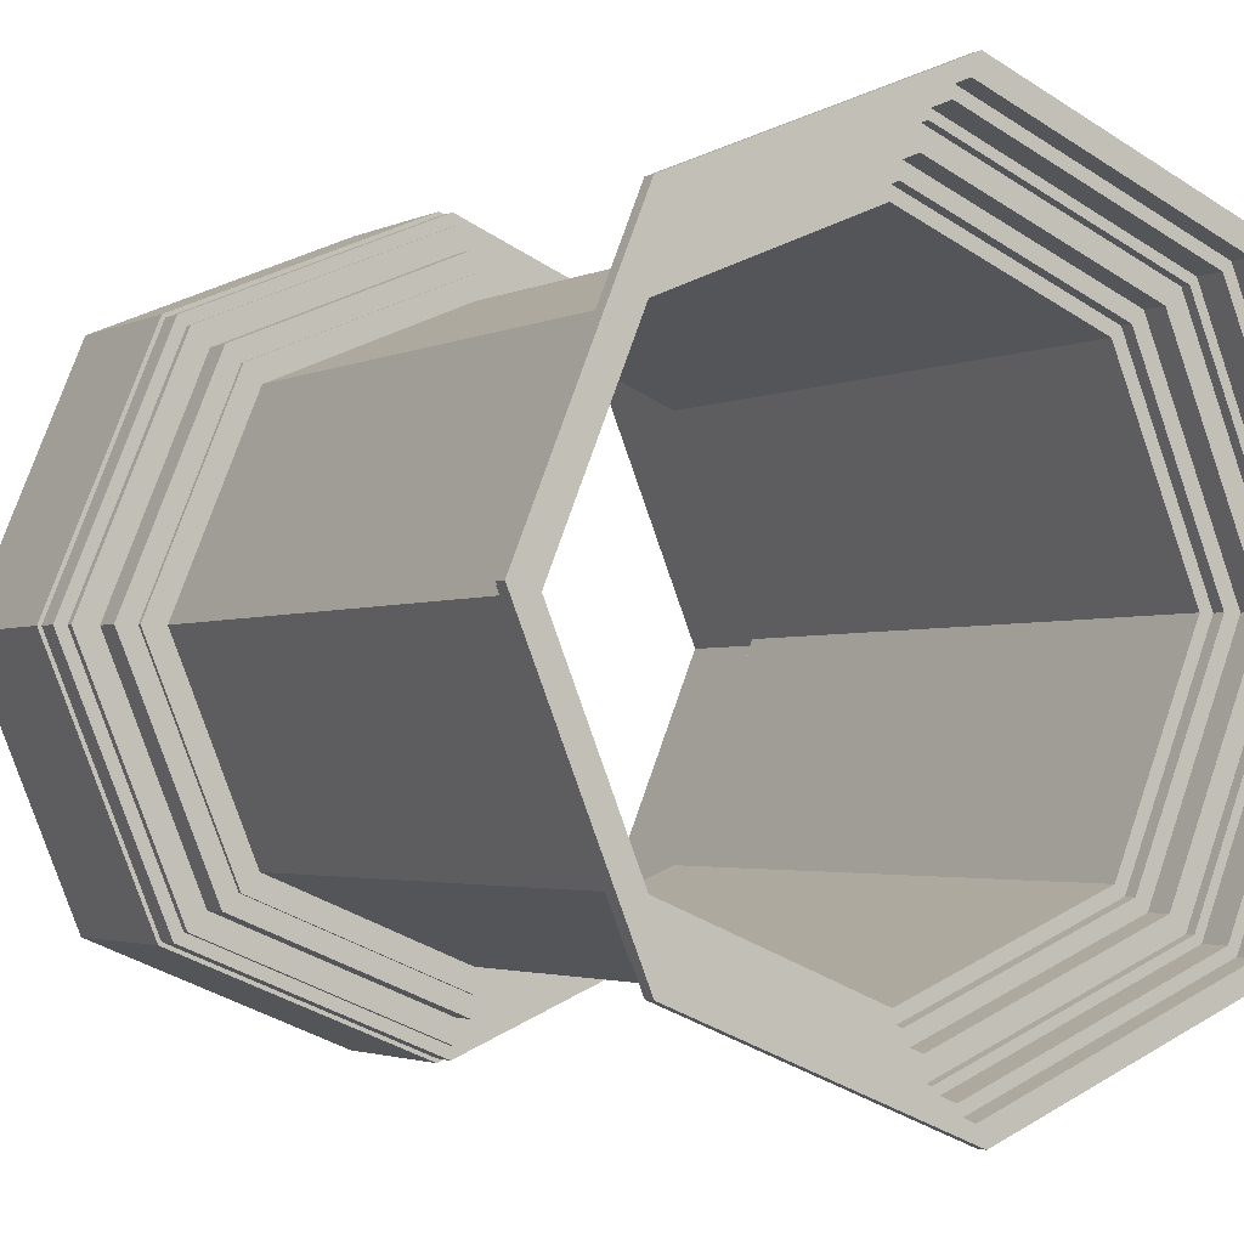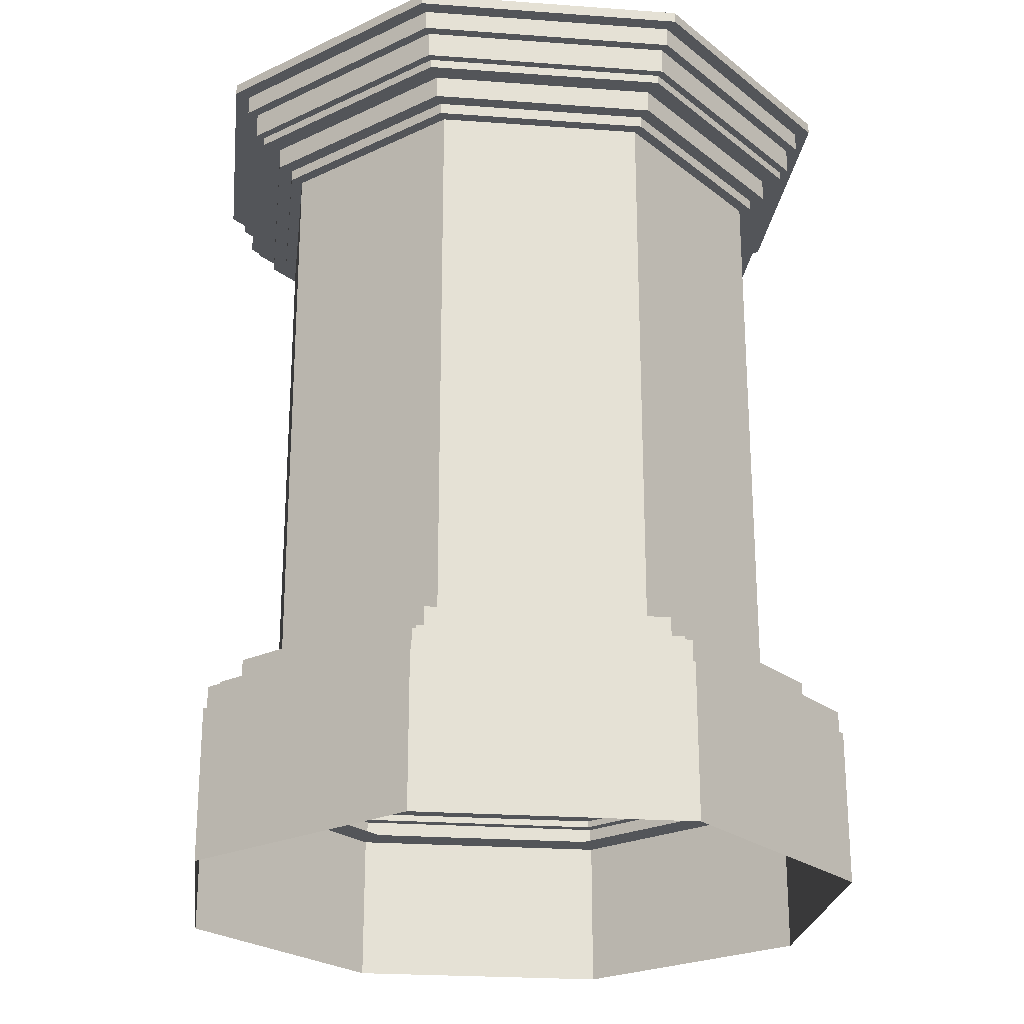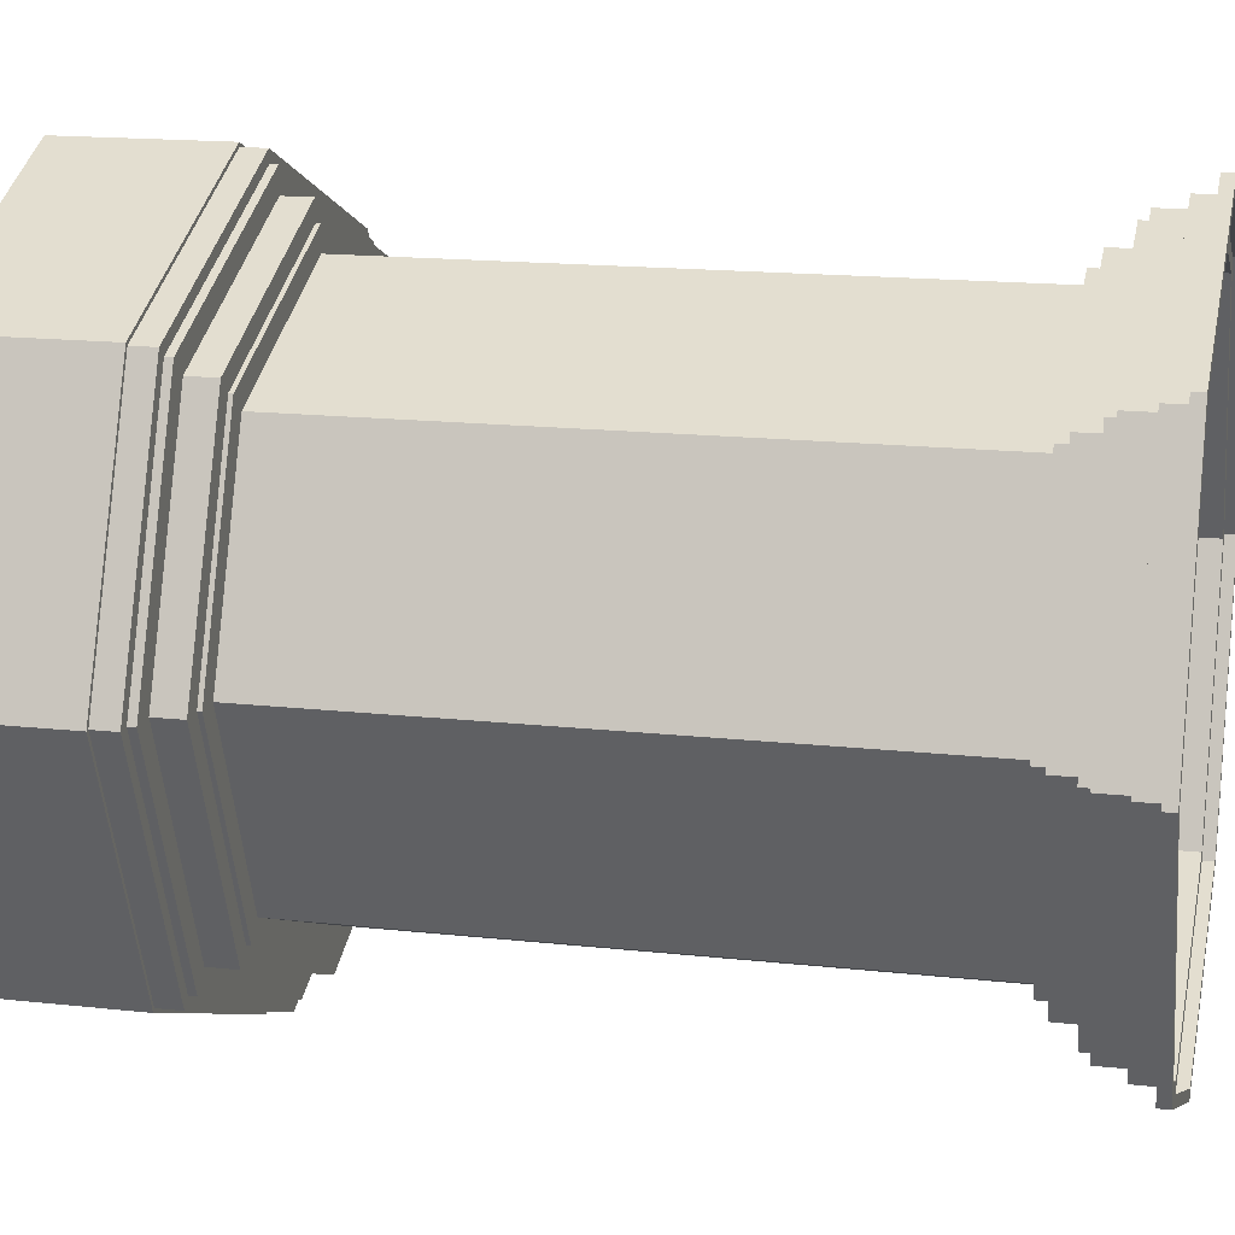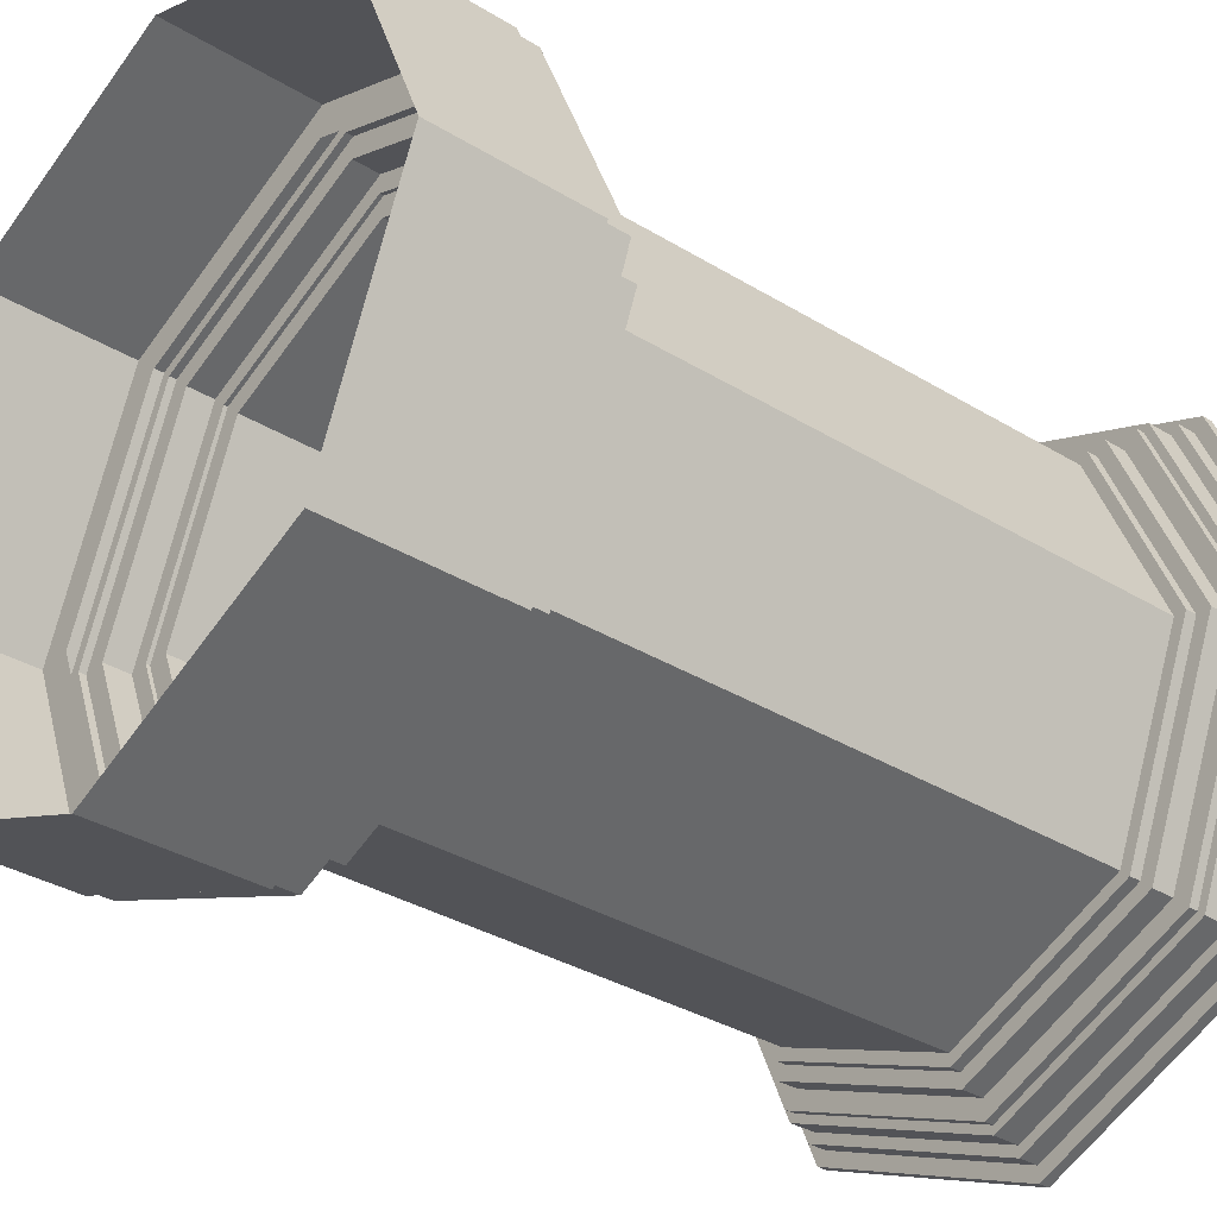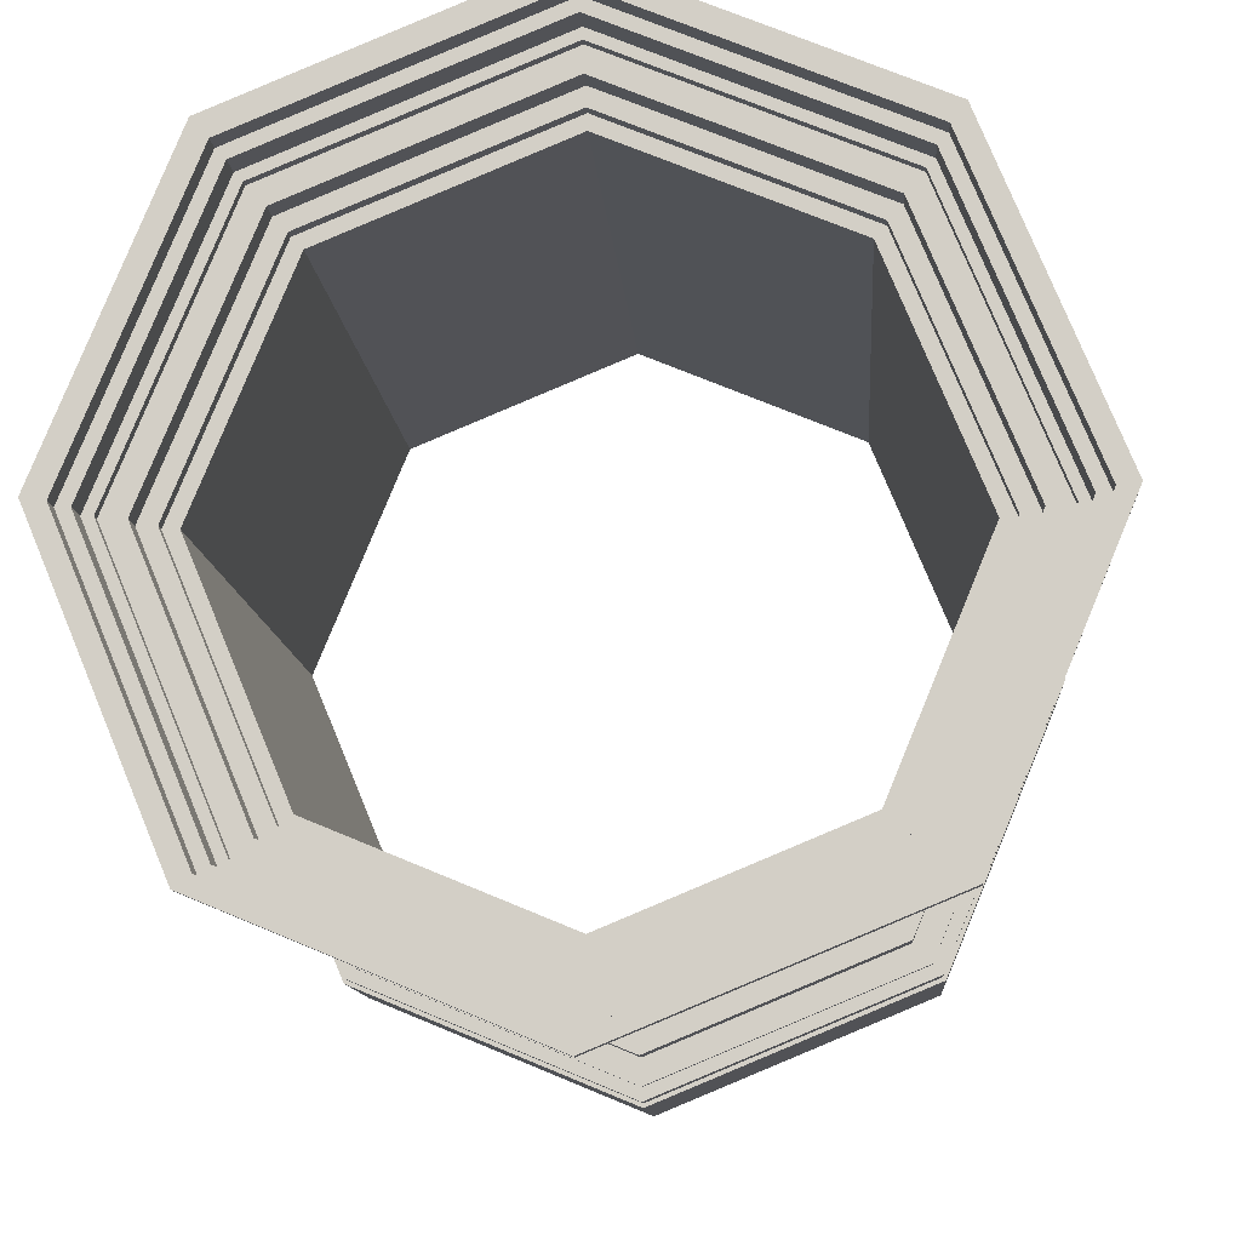
<metadata>
{"format":"obj","ext":"obj","renderer":"f3d","projection":"perspective","resolution":1024,"background":"white","views":[{"elev":-2.5,"azim":148.5,"up":"+Z"},{"elev":-24.0,"azim":-119.4,"up":"+Y"},{"elev":16.2,"azim":102.9,"up":"+Z"},{"elev":-34.2,"azim":50.5,"up":"+Z"},{"elev":-10.7,"azim":-176.3,"up":"+Z"}]}
</metadata>
<code>
o Circle_Circle.002
v -0.3372 0.126 -0.2566
v -0.5186 0.126 -0.1815
v -0.5938 0.126 -6e-05
v -0.5186 0.126 0.1814
v -0.3372 0.126 0.2565
v -0.1558 0.126 0.1814
v -0.08062 0.126 -6e-05
v -0.1558 0.126 -0.1815
v -0.3372 0.1431 -0.2566
v -0.5186 0.1431 -0.1815
v -0.5938 0.1431 -6e-05
v -0.5186 0.1431 0.1814
v -0.3372 0.1431 0.2565
v -0.1558 0.1431 0.1814
v -0.08062 0.1431 -6e-05
v -0.1558 0.1431 -0.1815
v -0.3372 0.1431 -0.2478
v -0.5124 0.1431 -0.1753
v -0.585 0.1431 -6e-05
v -0.5124 0.1431 0.1751
v -0.3372 0.1431 0.2477
v -0.162 0.1431 0.1751
v -0.08944 0.1431 -6e-05
v -0.162 0.1431 -0.1753
v -0.3372 0.1484 -0.2478
v -0.5124 0.1484 -0.1753
v -0.585 0.1484 -6e-05
v -0.5124 0.1484 0.1751
v -0.3372 0.1484 0.2477
v -0.162 0.1484 0.1751
v -0.08944 0.1484 -6e-05
v -0.162 0.1484 -0.1753
v -0.3372 0.1484 -0.2304
v -0.5001 0.1484 -0.1629
v -0.5676 0.1484 -6e-05
v -0.5001 0.1484 0.1628
v -0.3372 0.1484 0.2303
v -0.1743 0.1484 0.1628
v -0.1069 0.1484 -6e-05
v -0.1743 0.1484 -0.1629
v -0.3372 0.1688 -0.2304
v -0.5001 0.1688 -0.1629
v -0.5676 0.1688 -6e-05
v -0.5001 0.1688 0.1628
v -0.3372 0.1688 0.2303
v -0.1743 0.1688 0.1628
v -0.1069 0.1688 -6e-05
v -0.1743 0.1688 -0.1629
v -0.3372 0.1688 -0.2157
v -0.4897 0.1688 -0.1526
v -0.5529 0.1688 -6e-05
v -0.4897 0.1688 0.1524
v -0.3372 0.1688 0.2156
v -0.1847 0.1688 0.1524
v -0.1215 0.1688 -6e-05
v -0.1847 0.1688 -0.1526
v -0.3372 0.1718 -0.2157
v -0.4897 0.1718 -0.1526
v -0.5529 0.1718 -6e-05
v -0.4897 0.1718 0.1524
v -0.3372 0.1718 0.2156
v -0.1847 0.1718 0.1524
v -0.1215 0.1718 -6e-05
v -0.1847 0.1718 -0.1526
v -0.3372 0.1718 -0.199
v -0.4779 0.1718 -0.1407
v -0.5361 0.1718 -6e-05
v -0.4779 0.1718 0.1406
v -0.3372 0.1718 0.1989
v -0.1965 0.1718 0.1406
v -0.1383 0.1718 -6e-05
v -0.1965 0.1718 -0.1407
v -0.3372 0.1854 -0.199
v -0.4779 0.1854 -0.1407
v -0.5361 0.1854 -6e-05
v -0.4779 0.1854 0.1406
v -0.3372 0.1854 0.1989
v -0.1965 0.1854 0.1406
v -0.1383 0.1854 -6e-05
v -0.1965 0.1854 -0.1407
v -0.3372 0.1586 0.2303
v -0.1743 0.1586 0.1628
v -0.5676 0.1586 -6e-05
v -0.5001 0.1586 0.1628
v -0.3372 0.1586 -0.2304
v -0.5001 0.1586 -0.1629
v -0.1743 0.1586 -0.1629
v -0.1069 0.1586 -6e-05
v -0.3372 0.126 -0.2337
v -0.5024 0.126 -0.1653
v -0.5709 0.126 -6e-05
v -0.5024 0.126 0.1652
v -0.3372 0.126 0.2336
v -0.172 0.126 0.1652
v -0.1035 0.126 -6e-05
v -0.172 0.126 -0.1653
v -0.3372 0.1718 -0.2088
v -0.4848 0.1718 -0.1476
v -0.1896 0.1718 -0.1476
v -0.1896 0.1718 0.1475
v -0.1285 0.1718 -6e-05
v -0.4848 0.1718 0.1475
v -0.3372 0.1718 0.2086
v -0.5459 0.1718 -6e-05
v -0.3372 0.5821 -0.199
v -0.4779 0.5821 -0.1407
v -0.5361 0.5821 -6e-05
v -0.4779 0.5821 0.1406
v -0.3372 0.5821 0.1989
v -0.1965 0.5821 0.1406
v -0.1383 0.5821 -6e-05
v -0.1965 0.5821 -0.1407
v -0.3372 0.5937 -0.199
v -0.4779 0.5937 -0.1407
v -0.5361 0.5937 -6e-05
v -0.4779 0.5937 0.1406
v -0.3372 0.5937 0.1989
v -0.1965 0.5937 0.1406
v -0.1383 0.5937 -6e-05
v -0.1965 0.5937 -0.1407
v -0.3372 0.5937 -0.2083
v -0.4844 0.5937 -0.1473
v -0.5454 0.5937 -6e-05
v -0.4844 0.5937 0.1472
v -0.3372 0.5937 0.2082
v -0.19 0.5937 0.1472
v -0.129 0.5937 -6e-05
v -0.19 0.5937 -0.1473
v -0.3372 0.6022 -0.2083
v -0.4844 0.6022 -0.1473
v -0.5454 0.6022 -6e-05
v -0.4844 0.6022 0.1472
v -0.3372 0.6022 0.2082
v -0.19 0.6022 0.1472
v -0.129 0.6022 -6e-05
v -0.19 0.6022 -0.1473
v -0.3372 0.6022 -0.2196
v -0.4924 0.6022 -0.1553
v -0.5567 0.6022 -6e-05
v -0.4924 0.6022 0.1552
v -0.3372 0.6022 0.2195
v -0.182 0.6022 0.1552
v -0.1177 0.6022 -6e-05
v -0.182 0.6022 -0.1553
v -0.3372 0.6192 -0.2196
v -0.4924 0.6192 -0.1553
v -0.5567 0.6192 -6e-05
v -0.4924 0.6192 0.1552
v -0.3372 0.6192 0.2195
v -0.182 0.6192 0.1552
v -0.1177 0.6192 -6e-05
v -0.182 0.6192 -0.1553
v -0.3372 0.6192 -0.2346
v -0.5031 0.6192 -0.1659
v -0.5718 0.6192 -6e-05
v -0.5031 0.6192 0.1658
v -0.3372 0.6192 0.2345
v -0.1713 0.6192 0.1658
v -0.1026 0.6192 -6e-05
v -0.1713 0.6192 -0.1659
v -0.3372 0.6259 -0.2346
v -0.5031 0.6259 -0.1659
v -0.5718 0.6259 -6e-05
v -0.5031 0.6259 0.1658
v -0.3372 0.6259 0.2345
v -0.1713 0.6259 0.1658
v -0.1026 0.6259 -6e-05
v -0.1713 0.6259 -0.1659
v -0.3372 0.6259 -0.2413
v -0.5078 0.6259 -0.1707
v -0.5785 0.6259 -6e-05
v -0.5078 0.6259 0.1705
v -0.3372 0.6259 0.2412
v -0.1666 0.6259 0.1705
v -0.09595 0.6259 -6e-05
v -0.1666 0.6259 -0.1707
v -0.3372 0.6458 -0.2413
v -0.5078 0.6458 -0.1707
v -0.5785 0.6458 -6e-05
v -0.5078 0.6458 0.1705
v -0.3372 0.6458 0.2412
v -0.1666 0.6458 0.1705
v -0.09595 0.6458 -6e-05
v -0.1666 0.6458 -0.1707
v -0.3372 0.6458 -0.2496
v -0.5136 0.6458 -0.1765
v -0.5867 0.6458 -6e-05
v -0.5136 0.6458 0.1764
v -0.3372 0.6458 0.2494
v -0.1608 0.6458 0.1764
v -0.08771 0.6458 -6e-05
v -0.1608 0.6458 -0.1765
v -0.3372 0.6607 -0.2496
v -0.5136 0.6607 -0.1765
v -0.5867 0.6607 -6e-05
v -0.5136 0.6607 0.1764
v -0.3372 0.6607 0.2494
v -0.1608 0.6607 0.1764
v -0.08771 0.6607 -6e-05
v -0.1608 0.6607 -0.1765
v -0.3372 0.6607 -0.2612
v -0.5219 0.6607 -0.1847
v -0.5983 0.6607 -6e-05
v -0.5219 0.6607 0.1846
v -0.3372 0.6607 0.2611
v -0.1526 0.6607 0.1846
v -0.07608 0.6607 -6e-05
v -0.1526 0.6607 -0.1847
v -0.3372 0.6689 -0.2612
v -0.5219 0.6689 -0.1847
v -0.5983 0.6689 -6e-05
v -0.5219 0.6689 0.1846
v -0.3372 0.6689 0.2611
v -0.1526 0.6689 0.1846
v -0.07608 0.6689 -6e-05
v -0.1526 0.6689 -0.1847
v -0.3372 0.6689 -0.2532
v -0.5162 0.6689 -0.179
v -0.5903 0.6689 -6e-05
v -0.5162 0.6689 0.1789
v -0.3372 0.6689 0.253
v -0.1582 0.6689 0.1789
v -0.0841 0.6689 -6e-05
v -0.1582 0.6689 -0.179
v -0.3372 0.6689 -0.2532
v -0.5162 0.6689 -0.179
v -0.5903 0.6689 -6e-05
v -0.5162 0.6689 0.1789
v -0.3372 0.6689 0.253
v -0.1582 0.6689 0.1789
v -0.0841 0.6689 -6e-05
v -0.1582 0.6689 -0.179
v -0.3372 0.126 -0.2595
v -0.5207 0.126 -0.1835
v -0.5966 0.126 -6e-05
v -0.5207 0.126 0.1834
v -0.3372 0.126 0.2594
v -0.1538 0.126 0.1834
v -0.07777 0.126 -6e-05
v -0.1538 0.126 -0.1835
v -0.3372 0.01135 -0.2595
v -0.5207 0.01135 -0.1835
v -0.5966 0.01135 -6e-05
v -0.5207 0.01135 0.1834
v -0.3372 0.01135 0.2594
v -0.1538 0.01135 0.1834
v -0.07777 0.01135 -6e-05
v -0.1538 0.01135 -0.1835
v -0.5207 0.1227 -0.1835
v -0.3372 0.1227 -0.2595
v -0.1538 0.1227 -0.1835
v -0.07777 0.1227 -6e-05
v -0.1538 0.1227 0.1834
v -0.3372 0.1227 0.2594
v -0.5207 0.1227 0.1834
v -0.5966 0.1227 -6e-05
v -0.1558 0.1368 0.1814
v -0.08062 0.1368 -6e-05
v -0.5186 0.1368 0.1814
v -0.3372 0.1368 0.2565
v -0.5186 0.1368 -0.1815
v -0.5938 0.1368 -6e-05
v -0.1558 0.1368 -0.1815
v -0.3372 0.1368 -0.2566
f 257 258 15 14
f 259 260 13 12
f 261 262 11 10
f 258 263 16 15
f 260 257 14 13
f 262 259 12 11
f 264 261 10 9
f 263 264 9 16
f 15 16 24 23
f 13 14 22 21
f 11 12 20 19
f 9 10 18 17
f 16 9 17 24
f 14 15 23 22
f 12 13 21 20
f 10 11 19 18
f 20 21 29 28
f 18 19 27 26
f 23 24 32 31
f 21 22 30 29
f 19 20 28 27
f 17 18 26 25
f 24 17 25 32
f 22 23 31 30
f 32 25 33 40
f 30 31 39 38
f 28 29 37 36
f 26 27 35 34
f 31 32 40 39
f 29 30 38 37
f 27 28 36 35
f 25 26 34 33
f 81 82 46 45
f 83 84 44 43
f 85 86 42 41
f 87 85 41 48
f 82 88 47 46
f 84 81 45 44
f 86 83 43 42
f 88 87 48 47
f 47 48 56 55
f 45 46 54 53
f 43 44 52 51
f 41 42 50 49
f 48 41 49 56
f 46 47 55 54
f 44 45 53 52
f 42 43 51 50
f 54 55 63 62
f 52 53 61 60
f 50 51 59 58
f 55 56 64 63
f 53 54 62 61
f 51 52 60 59
f 49 50 58 57
f 56 49 57 64
f 97 98 66 65
f 99 97 65 72
f 100 101 71 70
f 102 103 69 68
f 98 104 67 66
f 101 99 72 71
f 103 100 70 69
f 104 102 68 67
f 71 72 80 79
f 69 70 78 77
f 67 68 76 75
f 65 66 74 73
f 72 65 73 80
f 70 71 79 78
f 68 69 77 76
f 66 67 75 74
f 39 40 87 88
f 34 35 83 86
f 36 37 81 84
f 38 39 88 82
f 40 33 85 87
f 33 34 86 85
f 35 36 84 83
f 37 38 82 81
f 7 6 94 95
f 5 4 92 93
f 3 2 90 91
f 8 7 95 96
f 6 5 93 94
f 4 3 91 92
f 2 1 89 90
f 1 8 96 89
f 59 60 102 104
f 61 62 100 103
f 63 64 99 101
f 58 59 104 98
f 60 61 103 102
f 62 63 101 100
f 64 57 97 99
f 57 58 98 97
f 74 75 107 106
f 79 80 112 111
f 77 78 110 109
f 75 76 108 107
f 73 74 106 105
f 80 73 105 112
f 78 79 111 110
f 76 77 109 108
f 108 109 117 116
f 106 107 115 114
f 111 112 120 119
f 109 110 118 117
f 107 108 116 115
f 105 106 114 113
f 112 105 113 120
f 110 111 119 118
f 120 113 121 128
f 118 119 127 126
f 116 117 125 124
f 114 115 123 122
f 119 120 128 127
f 117 118 126 125
f 115 116 124 123
f 113 114 122 121
f 125 126 134 133
f 123 124 132 131
f 121 122 130 129
f 128 121 129 136
f 126 127 135 134
f 124 125 133 132
f 122 123 131 130
f 127 128 136 135
f 135 136 144 143
f 133 134 142 141
f 131 132 140 139
f 129 130 138 137
f 136 129 137 144
f 134 135 143 142
f 132 133 141 140
f 130 131 139 138
f 142 143 151 150
f 140 141 149 148
f 138 139 147 146
f 143 144 152 151
f 141 142 150 149
f 139 140 148 147
f 137 138 146 145
f 144 137 145 152
f 145 146 154 153
f 152 145 153 160
f 150 151 159 158
f 148 149 157 156
f 146 147 155 154
f 151 152 160 159
f 149 150 158 157
f 147 148 156 155
f 159 160 168 167
f 157 158 166 165
f 155 156 164 163
f 153 154 162 161
f 160 153 161 168
f 158 159 167 166
f 156 157 165 164
f 154 155 163 162
f 162 163 171 170
f 167 168 176 175
f 165 166 174 173
f 163 164 172 171
f 161 162 170 169
f 168 161 169 176
f 166 167 175 174
f 164 165 173 172
f 176 169 177 184
f 174 175 183 182
f 172 173 181 180
f 170 171 179 178
f 175 176 184 183
f 173 174 182 181
f 171 172 180 179
f 169 170 178 177
f 179 180 188 187
f 177 178 186 185
f 184 177 185 192
f 182 183 191 190
f 180 181 189 188
f 178 179 187 186
f 183 184 192 191
f 181 182 190 189
f 191 192 200 199
f 189 190 198 197
f 187 188 196 195
f 185 186 194 193
f 192 185 193 200
f 190 191 199 198
f 188 189 197 196
f 186 187 195 194
f 196 197 205 204
f 194 195 203 202
f 199 200 208 207
f 197 198 206 205
f 195 196 204 203
f 193 194 202 201
f 200 193 201 208
f 198 199 207 206
f 208 201 209 216
f 206 207 215 214
f 204 205 213 212
f 202 203 211 210
f 207 208 216 215
f 205 206 214 213
f 203 204 212 211
f 201 202 210 209
f 213 214 222 221
f 211 212 220 219
f 209 210 218 217
f 216 209 217 224
f 214 215 223 222
f 212 213 221 220
f 210 211 219 218
f 215 216 224 223
f 223 224 232 231
f 221 222 230 229
f 219 220 228 227
f 217 218 226 225
f 224 217 225 232
f 222 223 231 230
f 220 221 229 228
f 218 219 227 226
f 92 91 235 236
f 90 89 233 234
f 89 96 240 233
f 95 94 238 239
f 93 92 236 237
f 91 90 234 235
f 96 95 239 240
f 94 93 237 238
f 249 250 241 242
f 250 251 248 241
f 252 253 246 247
f 254 255 244 245
f 256 249 242 243
f 251 252 247 248
f 253 254 245 246
f 255 256 243 244
f 236 235 256 255
f 238 237 254 253
f 240 239 252 251
f 235 234 249 256
f 237 236 255 254
f 239 238 253 252
f 233 240 251 250
f 234 233 250 249
f 8 1 264 263
f 1 2 261 264
f 3 4 259 262
f 5 6 257 260
f 7 8 263 258
f 2 3 262 261
f 4 5 260 259
f 6 7 258 257

</code>
